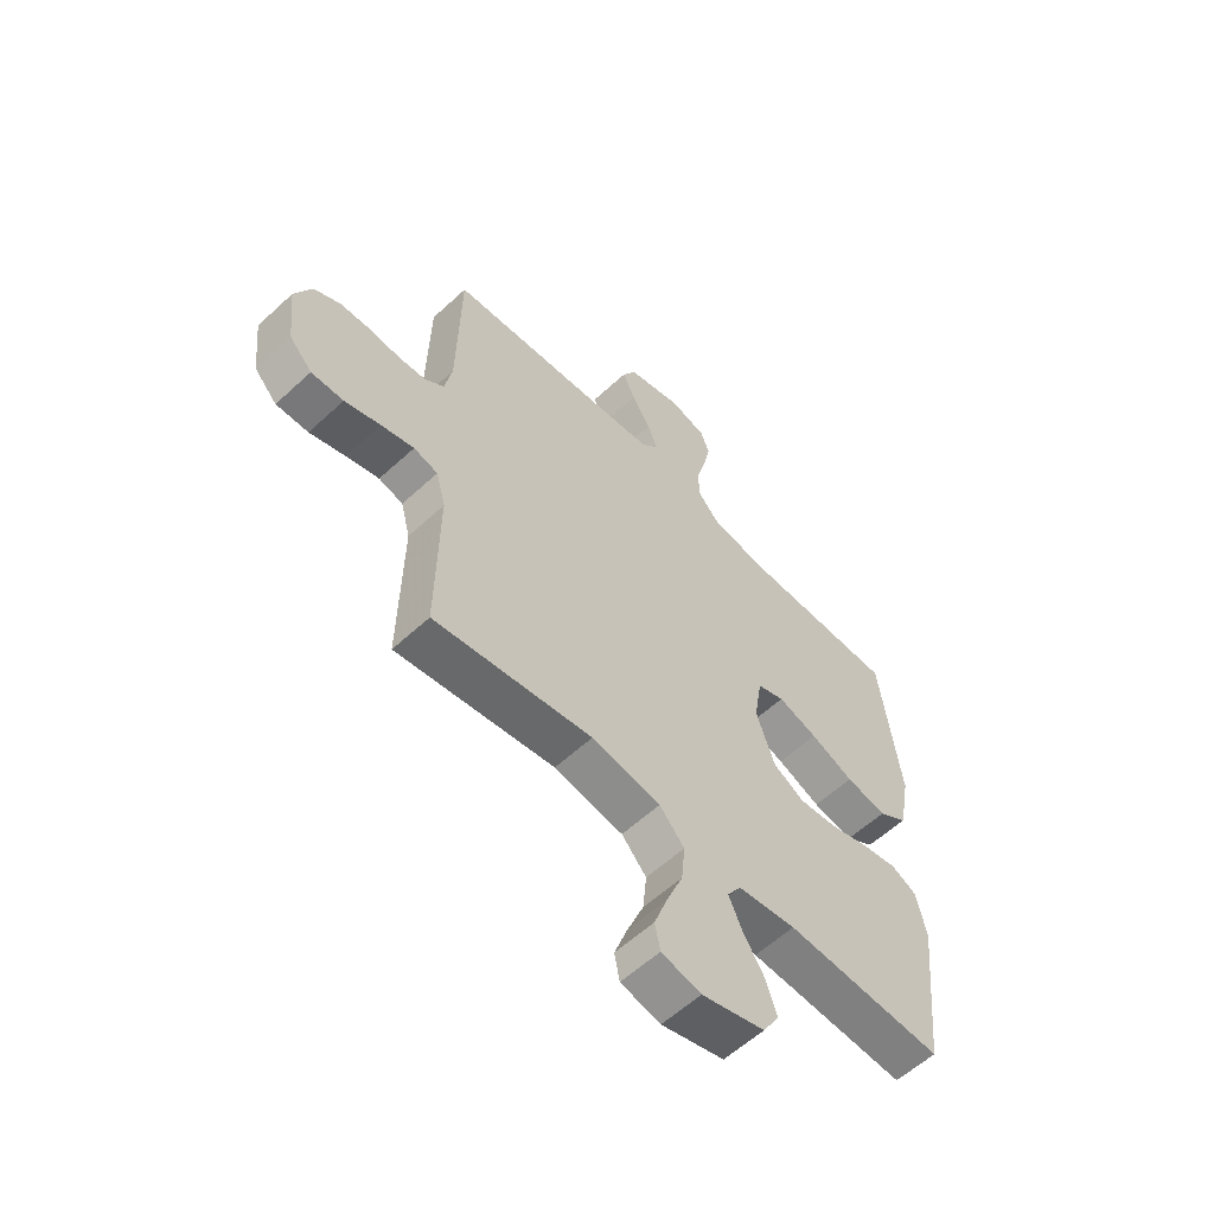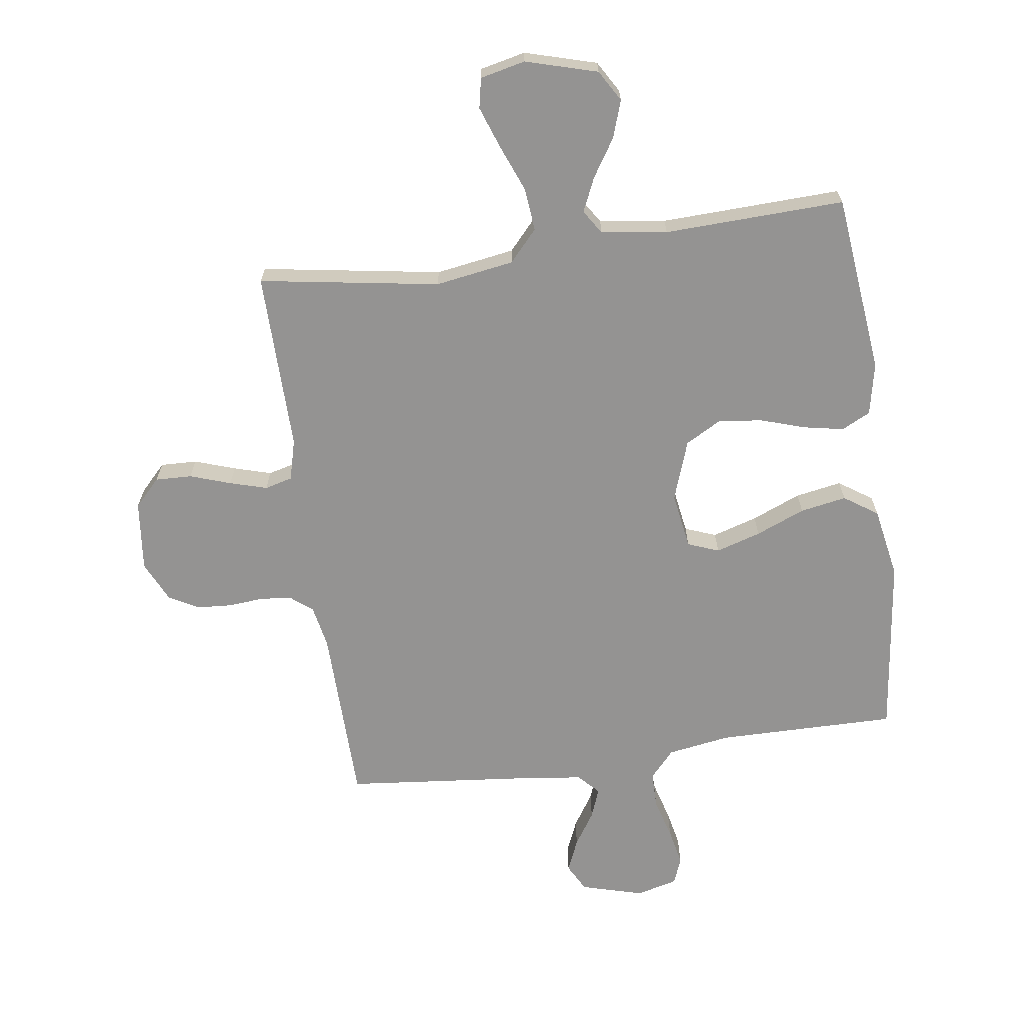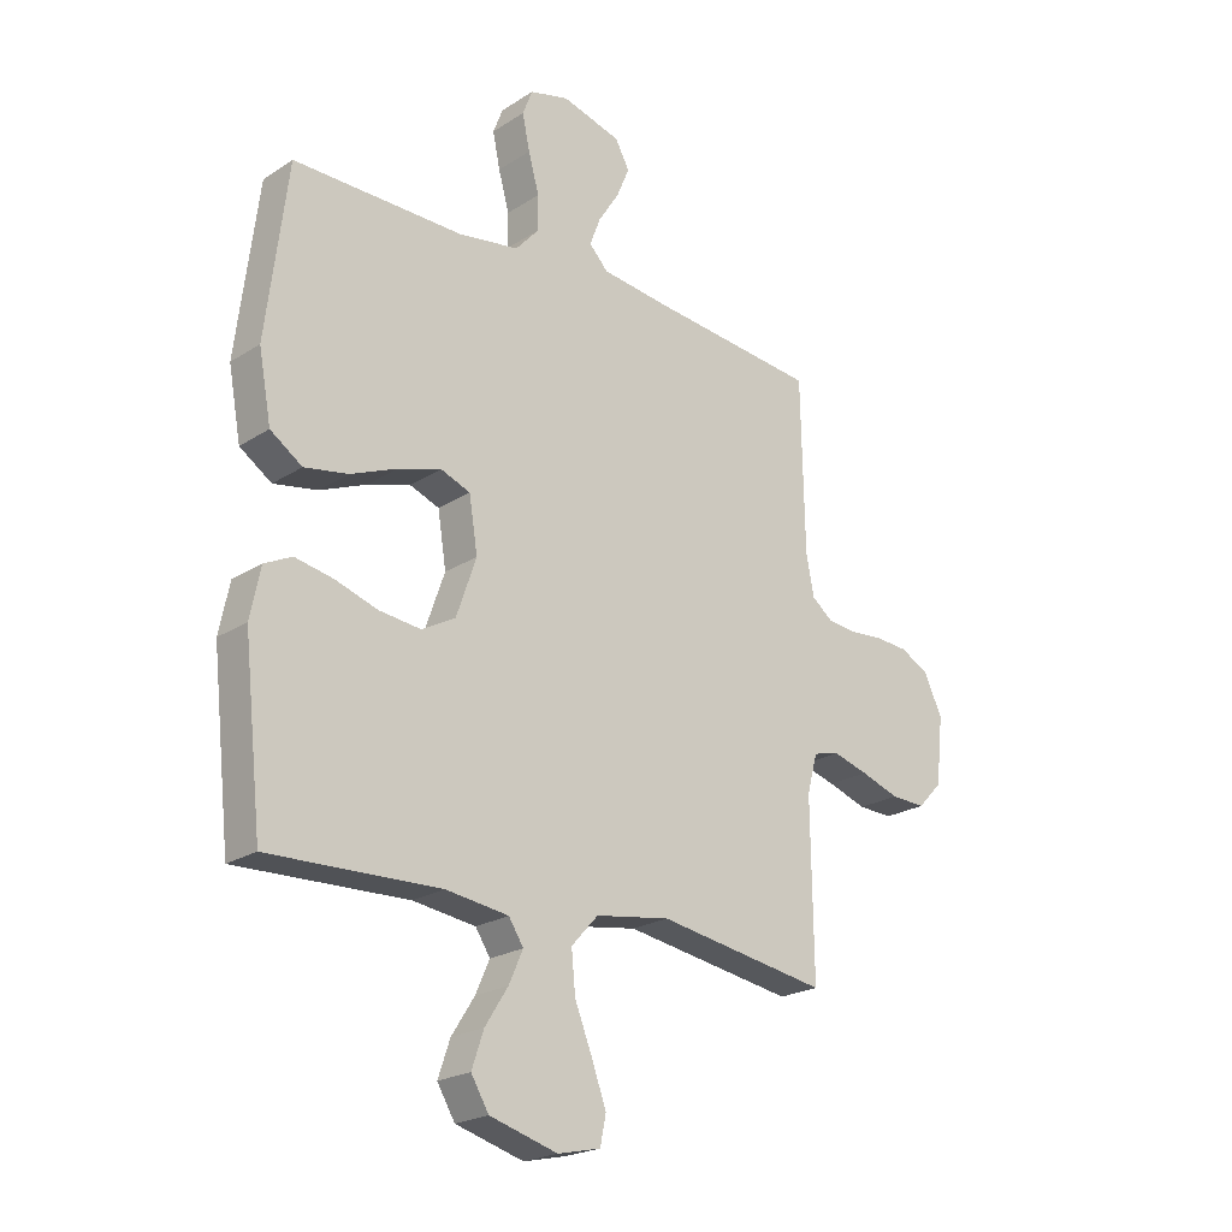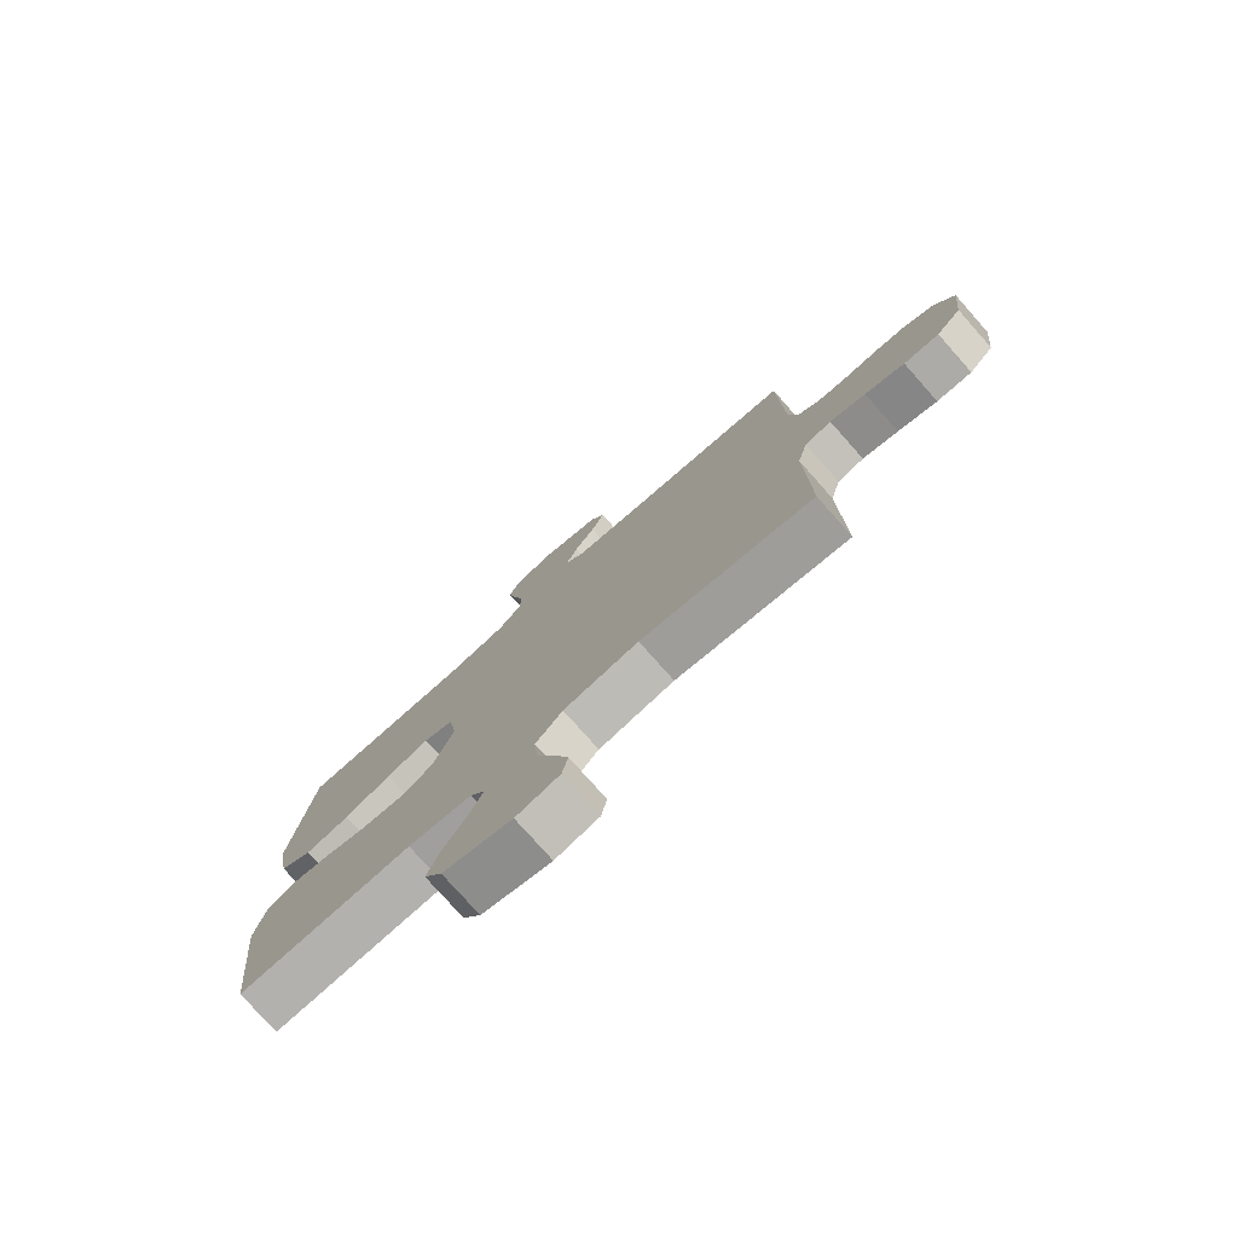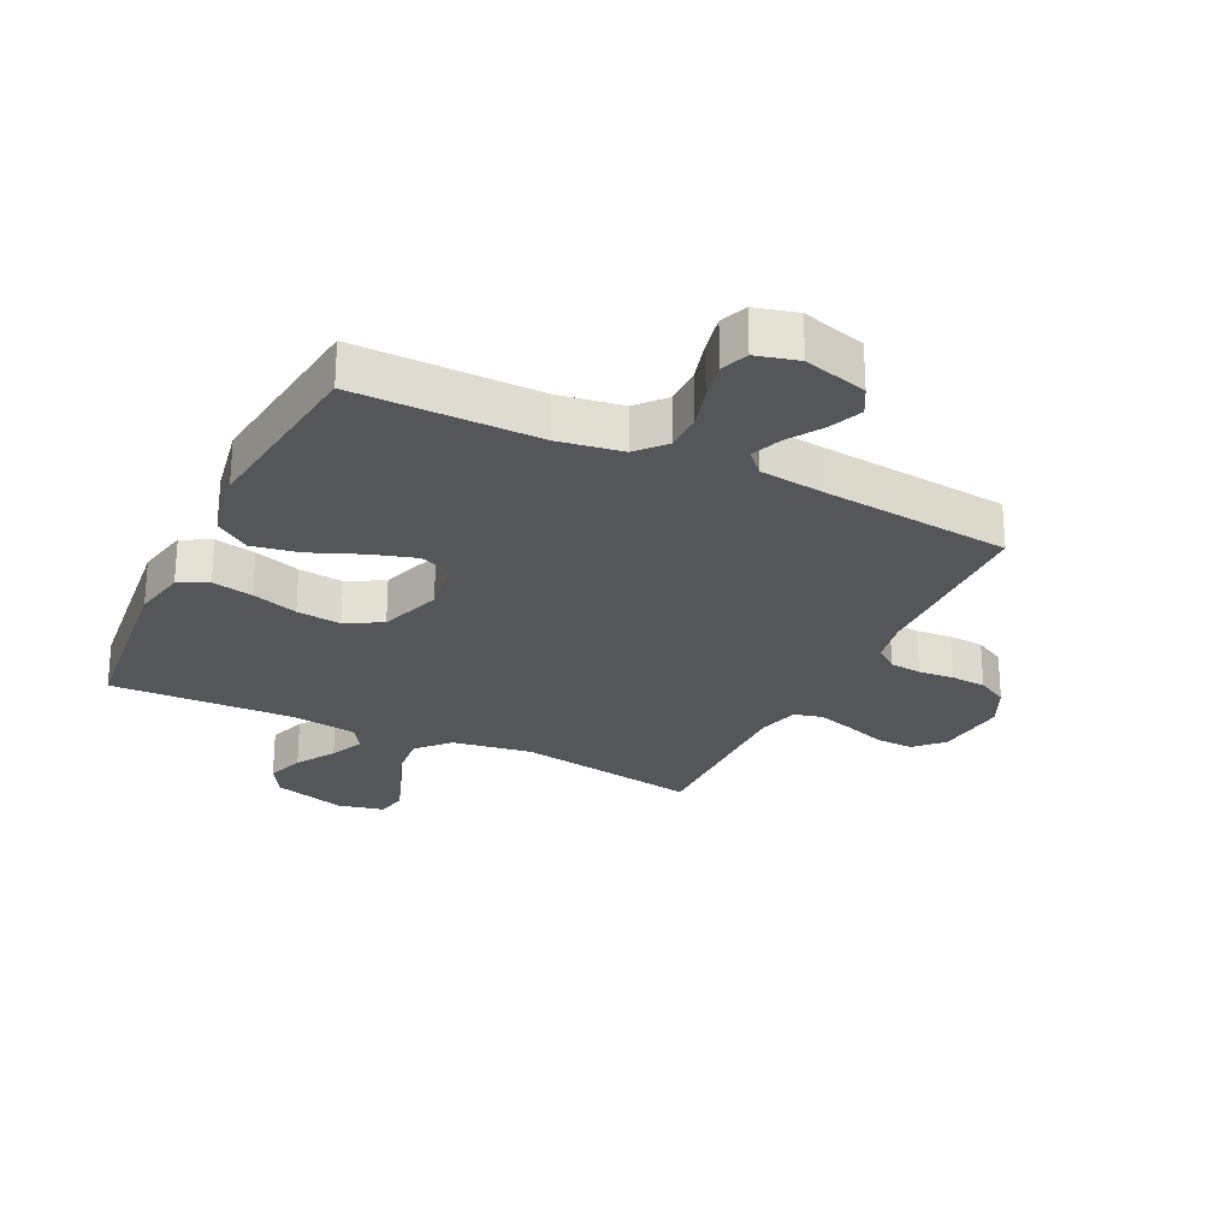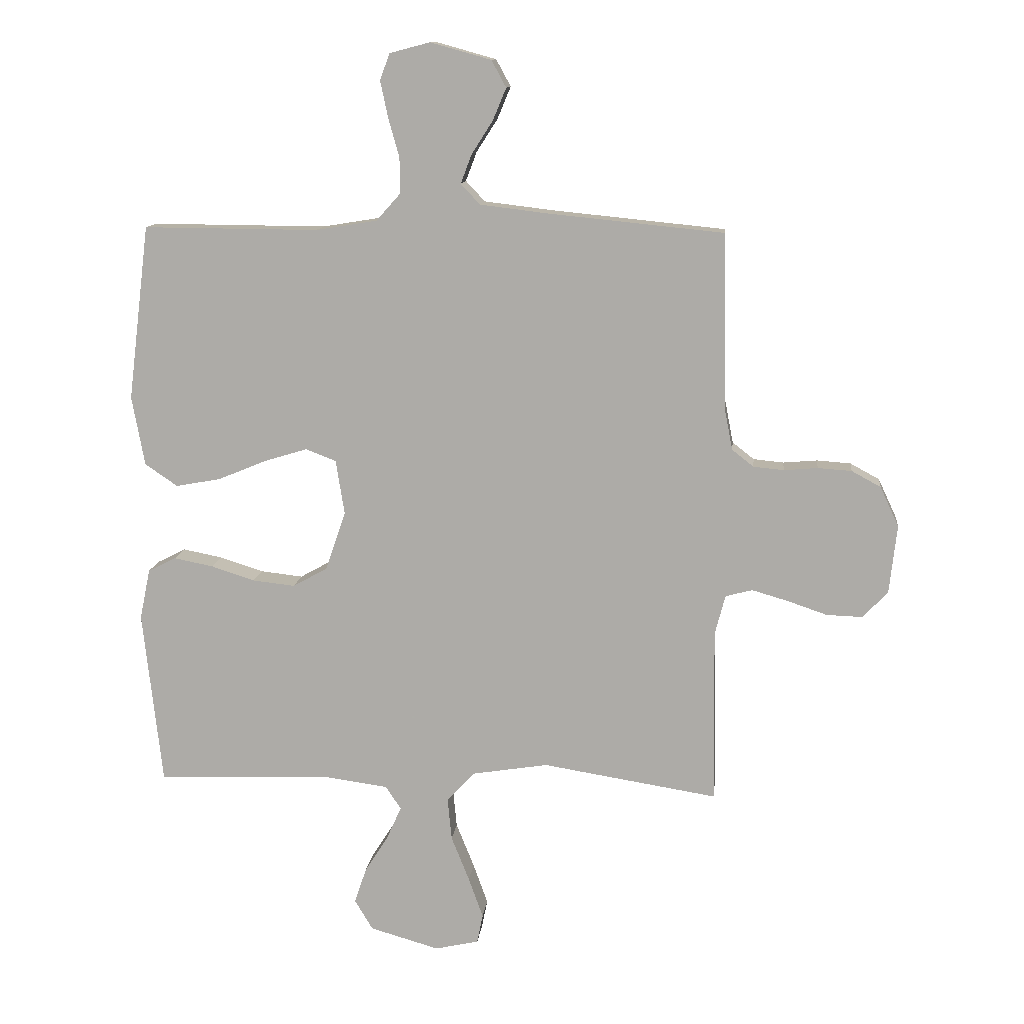
<metadata>
{"format":"obj","ext":"obj","renderer":"f3d","projection":"perspective","resolution":1024,"background":"white","views":[{"elev":-58.8,"azim":133.6,"up":"+Z"},{"elev":-66.8,"azim":-172.0,"up":"+Y"},{"elev":-22.2,"azim":-42.1,"up":"+Z"},{"elev":-77.7,"azim":41.6,"up":"+Z"},{"elev":-26.0,"azim":-25.9,"up":"+Y"},{"elev":12.1,"azim":6.2,"up":"+Z"}]}
</metadata>
<code>
v 0.5 0.07 -0.5
v 0.2 0.07 -0.452
v 0.069 0.07 -0.473
v 0.022 0.07 -0.525
v 0.029 0.07 -0.597
v 0.06 0.07 -0.674
v 0.085 0.07 -0.744
v 0.075 0.07 -0.794
v 0 0.07 -0.811
v -0.119 0.07 -0.777
v -0.15 0.07 -0.725
v -0.129 0.07 -0.663
v -0.089 0.07 -0.6
v -0.064 0.07 -0.544
v -0.09 0.07 -0.504
v -0.2 0.07 -0.489
v -0.5 0.07 -0.5
v -0.533 0.07 -0.2
v -0.515 0.07 -0.113
v -0.467 0.07 -0.089
v -0.4 0.07 -0.102
v -0.325 0.07 -0.126
v -0.252 0.07 -0.134
v -0.193 0.07 -0.101
v -0.158 0.07 0
v -0.173 0.07 0.094
v -0.225 0.07 0.114
v -0.3 0.07 0.091
v -0.382 0.07 0.057
v -0.459 0.07 0.043
v -0.515 0.07 0.081
v -0.537 0.07 0.2
v -0.5 0.07 0.5
v -0.2 0.07 0.498
v -0.095 0.07 0.515
v -0.054 0.07 0.561
v -0.054 0.07 0.622
v -0.073 0.07 0.69
v -0.086 0.07 0.752
v -0.069 0.07 0.797
v 0 0.07 0.815
v 0.104 0.07 0.786
v 0.129 0.07 0.74
v 0.106 0.07 0.685
v 0.07 0.07 0.629
v 0.051 0.07 0.579
v 0.084 0.07 0.544
v 0.2 0.07 0.53
v 0.5 0.07 0.5
v 0.506 0.07 0.2
v 0.52 0.07 0.128
v 0.557 0.07 0.099
v 0.609 0.07 0.094
v 0.667 0.07 0.099
v 0.725 0.07 0.095
v 0.775 0.07 0.068
v 0.807 0.07 0
v 0.794 0.07 -0.118
v 0.751 0.07 -0.163
v 0.69 0.07 -0.161
v 0.622 0.07 -0.138
v 0.56 0.07 -0.12
v 0.514 0.07 -0.132
v 0.496 0.07 -0.2
v 0.5 0 -0.5
v 0.2 0 -0.452
v 0.069 0 -0.473
v 0.022 0 -0.525
v 0.029 0 -0.597
v 0.06 0 -0.674
v 0.085 0 -0.744
v 0.075 0 -0.794
v 0 0 -0.811
v -0.119 0 -0.777
v -0.15 0 -0.725
v -0.129 0 -0.663
v -0.089 0 -0.6
v -0.064 0 -0.544
v -0.09 0 -0.504
v -0.2 0 -0.489
v -0.5 0 -0.5
v -0.533 0 -0.2
v -0.515 0 -0.113
v -0.467 0 -0.089
v -0.4 0 -0.102
v -0.325 0 -0.126
v -0.252 0 -0.134
v -0.193 0 -0.101
v -0.158 0 0
v -0.173 0 0.094
v -0.225 0 0.114
v -0.3 0 0.091
v -0.382 0 0.057
v -0.459 0 0.043
v -0.515 0 0.081
v -0.537 0 0.2
v -0.5 0 0.5
v -0.2 0 0.498
v -0.095 0 0.515
v -0.054 0 0.561
v -0.054 0 0.622
v -0.073 0 0.69
v -0.086 0 0.752
v -0.069 0 0.797
v 0 0 0.815
v 0.104 0 0.786
v 0.129 0 0.74
v 0.106 0 0.685
v 0.07 0 0.629
v 0.051 0 0.579
v 0.084 0 0.544
v 0.2 0 0.53
v 0.5 0 0.5
v 0.506 0 0.2
v 0.52 0 0.128
v 0.557 0 0.099
v 0.609 0 0.094
v 0.667 0 0.099
v 0.725 0 0.095
v 0.775 0 0.068
v 0.807 0 0
v 0.794 0 -0.118
v 0.751 0 -0.163
v 0.69 0 -0.161
v 0.622 0 -0.138
v 0.56 0 -0.12
v 0.514 0 -0.132
v 0.496 0 -0.2
f 58 59 60 61
f 58 61 62
f 57 58 62
f 56 57 62 63
f 53 54 55 56
f 52 53 56 63
f 48 49 50
f 47 48 50 51
f 42 43 44 45
f 42 45 46
f 41 42 46
f 40 41 46
f 37 38 39 40
f 37 40 46
f 36 37 46 47
f 31 32 33 34
f 31 34 35
f 28 29 30 31
f 27 28 31 35
f 26 27 35 36
f 19 20 21 22
f 19 22 23
f 16 17 18 19
f 15 16 19 23
f 14 15 23 24
f 10 11 12 13
f 10 13 14
f 9 10 14
f 8 9 14
f 5 6 7 8
f 5 8 14 24
f 64 1 2
f 64 2 3
f 51 52 63 64
f 51 64 3
f 47 51 3 4
f 25 26 36 47
f 25 47 4
f 4 5 24 25
f 125 124 123 122
f 126 125 122
f 126 122 121
f 127 126 121 120
f 120 119 118 117
f 127 120 117 116
f 114 113 112
f 115 114 112 111
f 109 108 107 106
f 110 109 106
f 110 106 105
f 110 105 104
f 104 103 102 101
f 110 104 101
f 111 110 101 100
f 98 97 96 95
f 99 98 95
f 95 94 93 92
f 99 95 92 91
f 100 99 91 90
f 86 85 84 83
f 87 86 83
f 83 82 81 80
f 87 83 80 79
f 88 87 79 78
f 77 76 75 74
f 78 77 74
f 78 74 73
f 78 73 72
f 72 71 70 69
f 88 78 72 69
f 66 65 128
f 67 66 128
f 128 127 116 115
f 67 128 115
f 68 67 115 111
f 111 100 90 89
f 68 111 89
f 89 88 69 68
f 1 65 66 2
f 2 66 67 3
f 3 67 68 4
f 4 68 69 5
f 5 69 70 6
f 6 70 71 7
f 7 71 72 8
f 8 72 73 9
f 9 73 74 10
f 10 74 75 11
f 11 75 76 12
f 12 76 77 13
f 13 77 78 14
f 14 78 79 15
f 15 79 80 16
f 16 80 81 17
f 17 81 82 18
f 18 82 83 19
f 19 83 84 20
f 20 84 85 21
f 21 85 86 22
f 22 86 87 23
f 23 87 88 24
f 24 88 89 25
f 25 89 90 26
f 26 90 91 27
f 27 91 92 28
f 28 92 93 29
f 29 93 94 30
f 30 94 95 31
f 31 95 96 32
f 32 96 97 33
f 33 97 98 34
f 34 98 99 35
f 35 99 100 36
f 36 100 101 37
f 37 101 102 38
f 38 102 103 39
f 39 103 104 40
f 40 104 105 41
f 41 105 106 42
f 42 106 107 43
f 43 107 108 44
f 44 108 109 45
f 45 109 110 46
f 46 110 111 47
f 47 111 112 48
f 48 112 113 49
f 49 113 114 50
f 50 114 115 51
f 51 115 116 52
f 52 116 117 53
f 53 117 118 54
f 54 118 119 55
f 55 119 120 56
f 56 120 121 57
f 57 121 122 58
f 58 122 123 59
f 59 123 124 60
f 60 124 125 61
f 61 125 126 62
f 62 126 127 63
f 63 127 128 64
f 64 128 65 1

</code>
